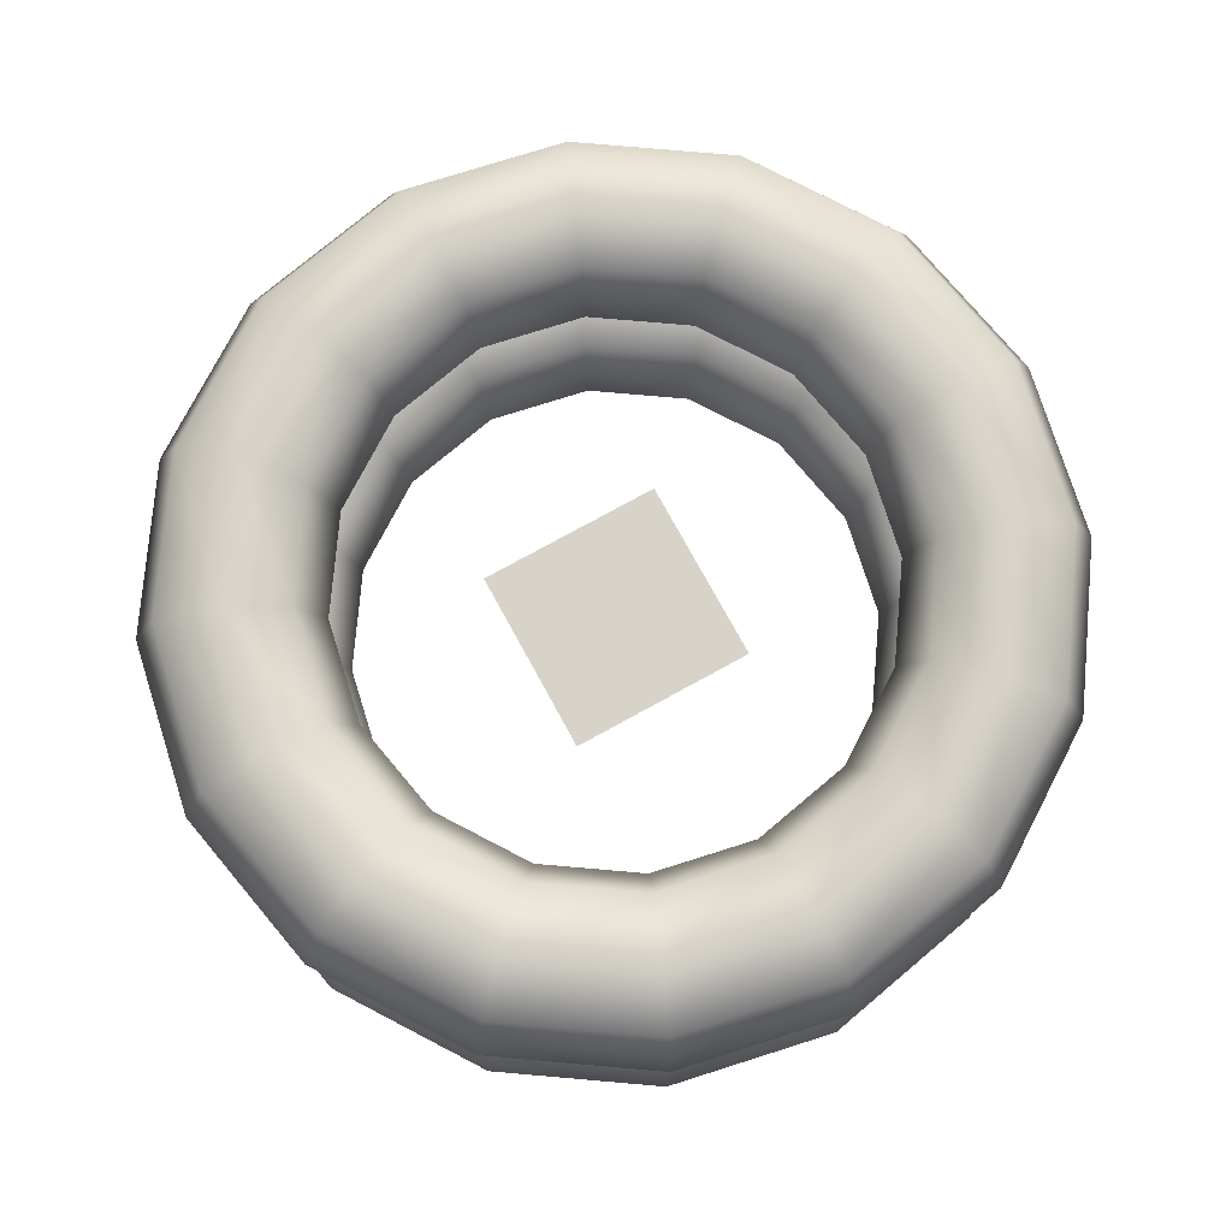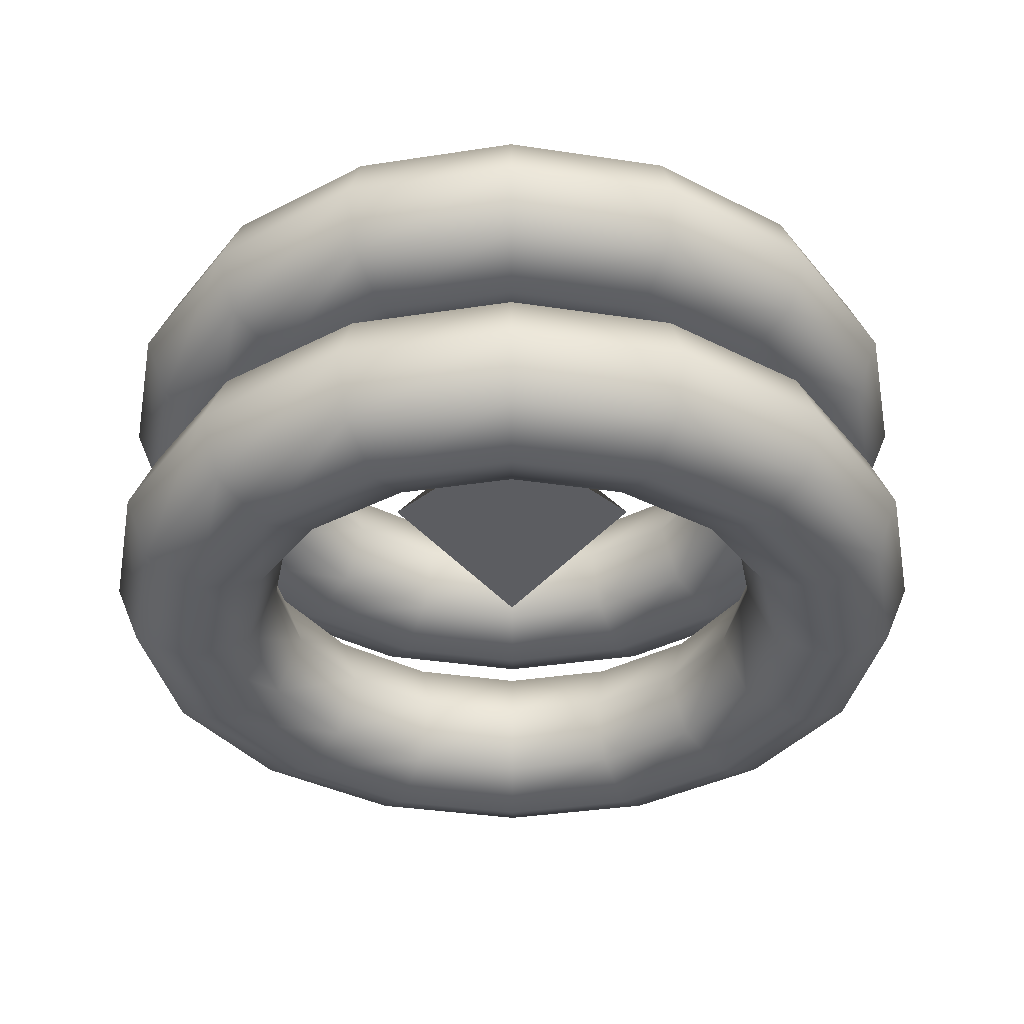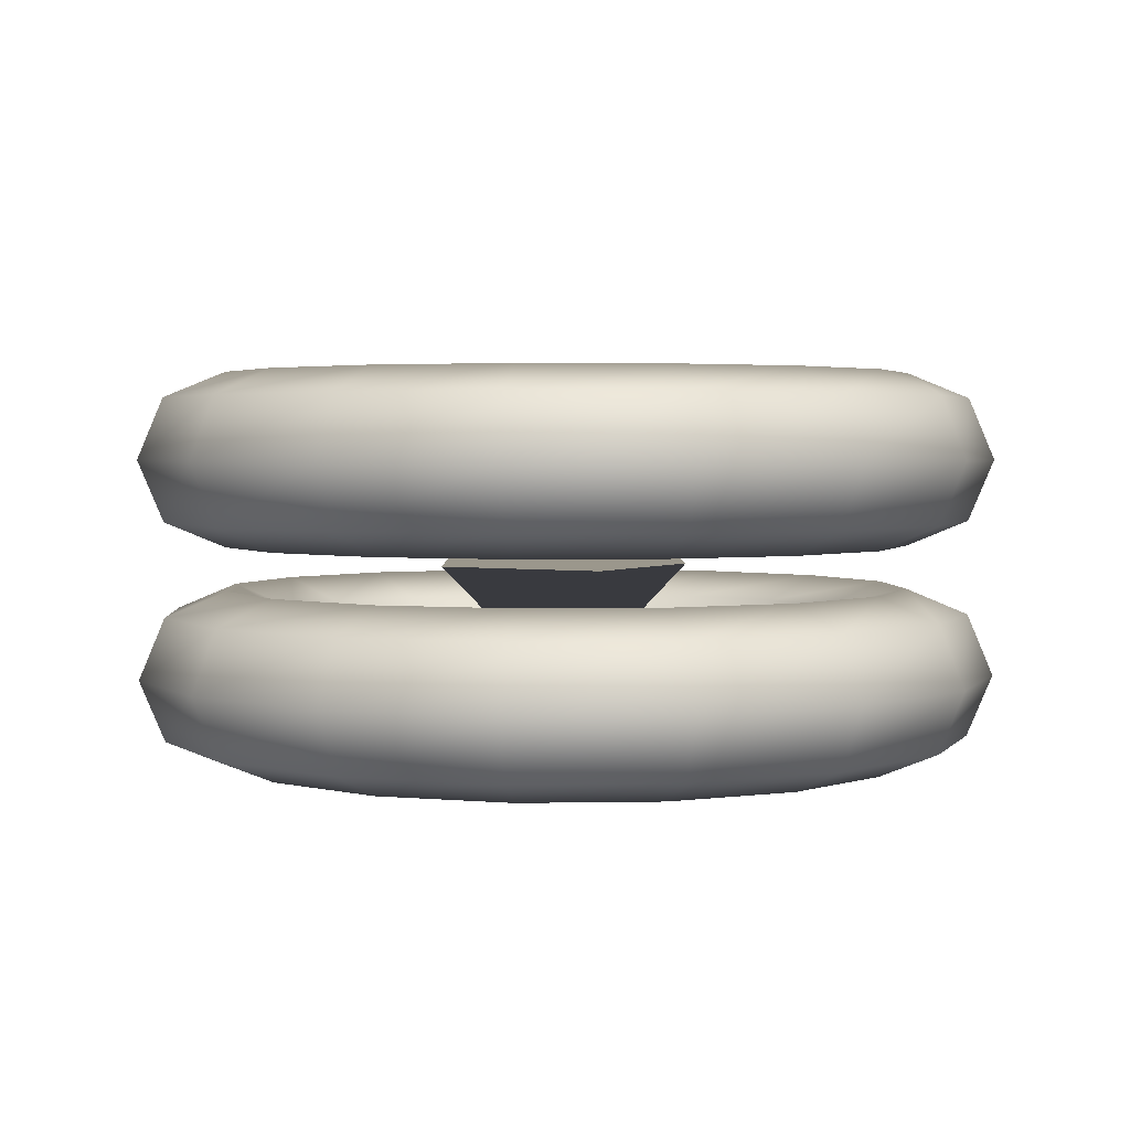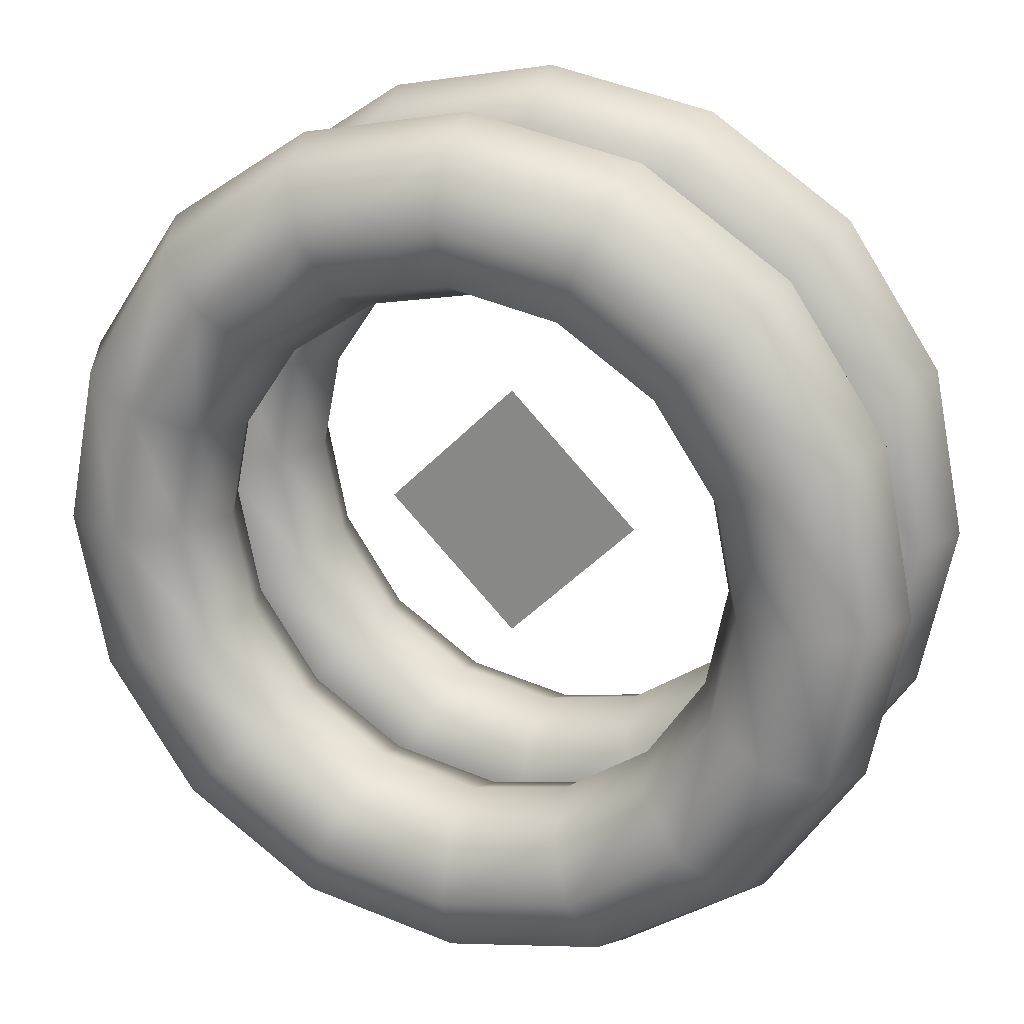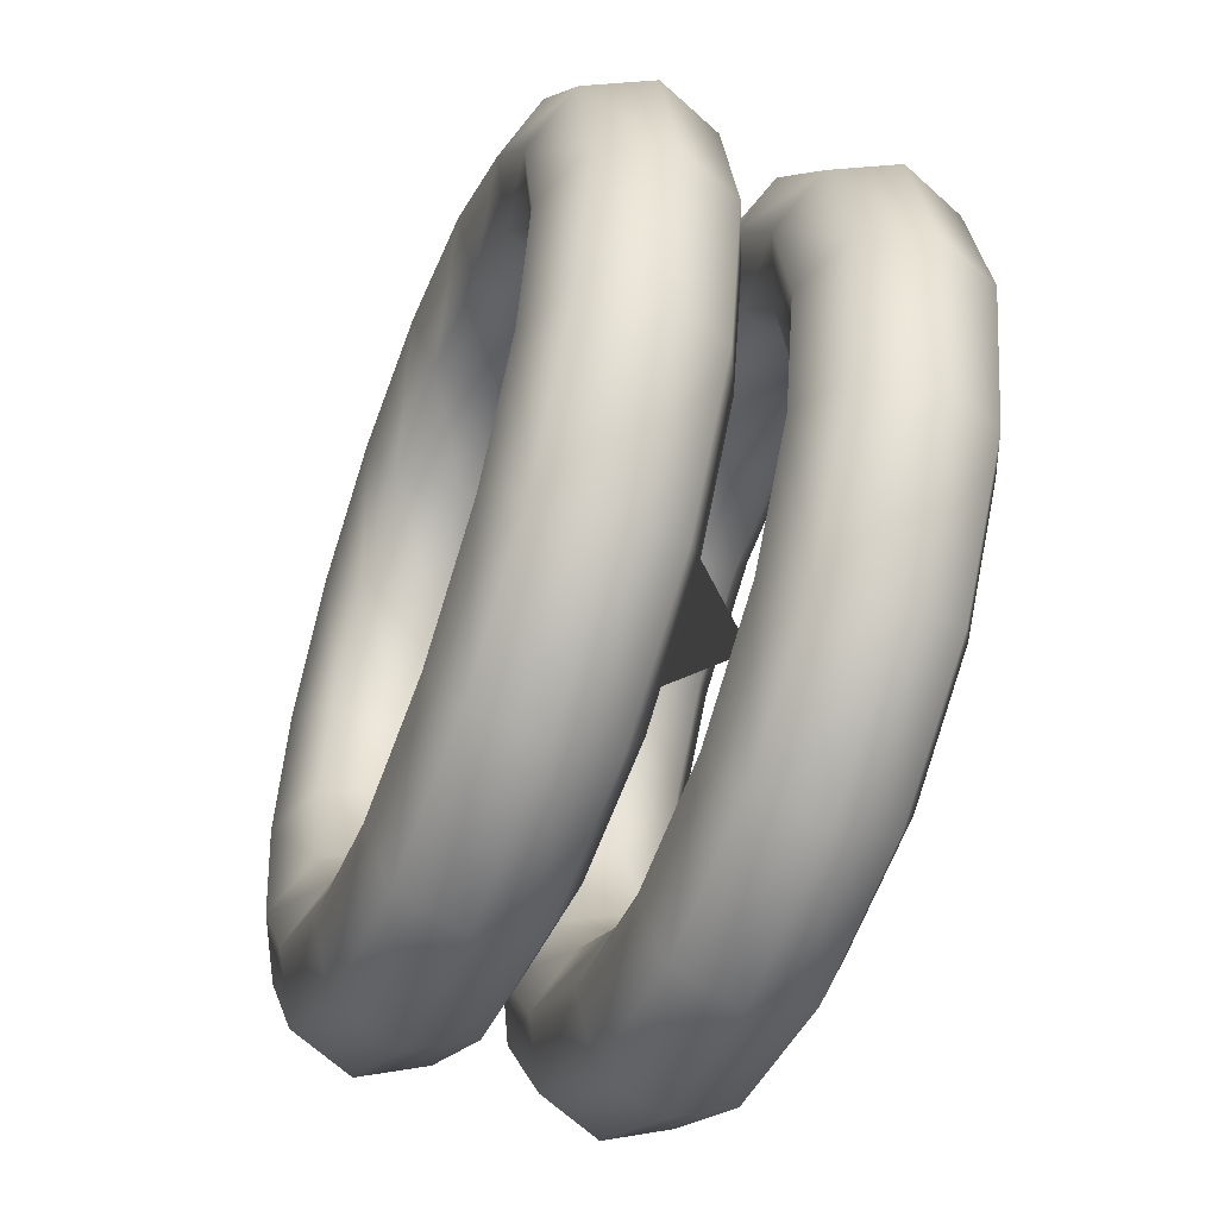
<metadata>
{"format":"obj","ext":"obj","renderer":"f3d","projection":"perspective","resolution":1024,"background":"white","views":[{"elev":76.6,"azim":-73.8,"up":"+Y"},{"elev":-36.3,"azim":-179.9,"up":"+Y"},{"elev":2.8,"azim":164.9,"up":"+Y"},{"elev":22.2,"azim":-158.8,"up":"+Z"},{"elev":-51.9,"azim":-110.8,"up":"+Z"}]}
</metadata>
<code>
o Bumper
v 0.5 0.125 -0
v 0.4707 0.1957 -0
v 0.4 0.225 -0
v 0.3293 0.1957 -0
v 0.3 0.125 -0
v 0.3293 0.05429 -0
v 0.4 0.025 -0
v 0.4707 0.05429 -0
v 0.4619 0.125 -0.1913
v 0.4349 0.1957 -0.1801
v 0.3696 0.225 -0.1531
v 0.3042 0.1957 -0.126
v 0.2772 0.125 -0.1148
v 0.3042 0.05429 -0.126
v 0.3696 0.025 -0.1531
v 0.4349 0.05429 -0.1801
v 0.3536 0.125 -0.3536
v 0.3328 0.1957 -0.3328
v 0.2828 0.225 -0.2828
v 0.2328 0.1957 -0.2328
v 0.2121 0.125 -0.2121
v 0.2328 0.05429 -0.2328
v 0.2828 0.025 -0.2828
v 0.3328 0.05429 -0.3328
v 0.1913 0.125 -0.4619
v 0.1801 0.1957 -0.4349
v 0.1531 0.225 -0.3696
v 0.126 0.1957 -0.3042
v 0.1148 0.125 -0.2772
v 0.126 0.05429 -0.3042
v 0.1531 0.025 -0.3696
v 0.1801 0.05429 -0.4349
v 0 0.125 -0.5
v 0 0.1957 -0.4707
v 0 0.225 -0.4
v 0 0.1957 -0.3293
v 0 0.125 -0.3
v 0 0.05429 -0.3293
v 0 0.025 -0.4
v 0 0.05429 -0.4707
v -0.1913 0.125 -0.4619
v -0.1801 0.1957 -0.4349
v -0.1531 0.225 -0.3696
v -0.126 0.1957 -0.3042
v -0.1148 0.125 -0.2772
v -0.126 0.05429 -0.3042
v -0.1531 0.025 -0.3696
v -0.1801 0.05429 -0.4349
v -0.3536 0.125 -0.3536
v -0.3328 0.1957 -0.3328
v -0.2828 0.225 -0.2828
v -0.2328 0.1957 -0.2328
v -0.2121 0.125 -0.2121
v -0.2328 0.05429 -0.2328
v -0.2828 0.025 -0.2828
v -0.3328 0.05429 -0.3328
v -0.4619 0.125 -0.1913
v -0.4349 0.1957 -0.1801
v -0.3696 0.225 -0.1531
v -0.3042 0.1957 -0.126
v -0.2772 0.125 -0.1148
v -0.3042 0.05429 -0.126
v -0.3696 0.025 -0.1531
v -0.4349 0.05429 -0.1801
v -0.5 0.125 -0
v -0.4707 0.1957 -0
v -0.4 0.225 -0
v -0.3293 0.1957 -0
v -0.3 0.125 -0
v -0.3293 0.05429 -0
v -0.4 0.025 -0
v -0.4707 0.05429 -0
v -0.4619 0.125 0.1913
v -0.4349 0.1957 0.1801
v -0.3696 0.225 0.1531
v -0.3042 0.1957 0.126
v -0.2772 0.125 0.1148
v -0.3042 0.05429 0.126
v -0.3696 0.025 0.1531
v -0.4349 0.05429 0.1801
v -0.3536 0.125 0.3536
v -0.3328 0.1957 0.3328
v -0.2828 0.225 0.2828
v -0.2328 0.1957 0.2328
v -0.2121 0.125 0.2121
v -0.2328 0.05429 0.2328
v -0.2828 0.025 0.2828
v -0.3328 0.05429 0.3328
v -0.1913 0.125 0.4619
v -0.1801 0.1957 0.4349
v -0.1531 0.225 0.3696
v -0.126 0.1957 0.3042
v -0.1148 0.125 0.2772
v -0.126 0.05429 0.3042
v -0.1531 0.025 0.3696
v -0.1801 0.05429 0.4349
v 0 0.125 0.5
v 0 0.1957 0.4707
v 0 0.225 0.4
v 0 0.1957 0.3293
v 0 0.125 0.3
v 0 0.05429 0.3293
v 0 0.025 0.4
v 0 0.05429 0.4707
v 0.1913 0.125 0.4619
v 0.1801 0.1957 0.4349
v 0.1531 0.225 0.3696
v 0.126 0.1957 0.3042
v 0.1148 0.125 0.2772
v 0.126 0.05429 0.3042
v 0.1531 0.025 0.3696
v 0.1801 0.05429 0.4349
v 0.3536 0.125 0.3536
v 0.3328 0.1957 0.3328
v 0.2828 0.225 0.2828
v 0.2328 0.1957 0.2328
v 0.2121 0.125 0.2121
v 0.2328 0.05429 0.2328
v 0.2828 0.025 0.2828
v 0.3328 0.05429 0.3328
v 0.4619 0.125 0.1913
v 0.4349 0.1957 0.1801
v 0.3696 0.225 0.1531
v 0.3042 0.1957 0.126
v 0.2772 0.125 0.1148
v 0.3042 0.05429 0.126
v 0.3696 0.025 0.1531
v 0.4349 0.05429 0.1801
v 0.5 0.375 -0
v 0.4707 0.4457 -0
v 0.4 0.475 -0
v 0.3293 0.4457 -0
v 0.3 0.375 -0
v 0.3293 0.3043 -0
v 0.4 0.275 -0
v 0.4707 0.3043 -0
v 0.4619 0.375 -0.1913
v 0.4349 0.4457 -0.1801
v 0.3696 0.475 -0.1531
v 0.3042 0.4457 -0.126
v 0.2772 0.375 -0.1148
v 0.3042 0.3043 -0.126
v 0.3696 0.275 -0.1531
v 0.4349 0.3043 -0.1801
v 0.3536 0.375 -0.3536
v 0.3328 0.4457 -0.3328
v 0.2828 0.475 -0.2828
v 0.2328 0.4457 -0.2328
v 0.2121 0.375 -0.2121
v 0.2328 0.3043 -0.2328
v 0.2828 0.275 -0.2828
v 0.3328 0.3043 -0.3328
v 0.1913 0.375 -0.4619
v 0.1801 0.4457 -0.4349
v 0.1531 0.475 -0.3696
v 0.126 0.4457 -0.3042
v 0.1148 0.375 -0.2772
v 0.126 0.3043 -0.3042
v 0.1531 0.275 -0.3696
v 0.1801 0.3043 -0.4349
v 0 0.375 -0.5
v 0 0.4457 -0.4707
v 0 0.475 -0.4
v 0 0.4457 -0.3293
v 0 0.375 -0.3
v 0 0.3043 -0.3293
v 0 0.275 -0.4
v 0 0.3043 -0.4707
v -0.1913 0.375 -0.4619
v -0.1801 0.4457 -0.4349
v -0.1531 0.475 -0.3696
v -0.126 0.4457 -0.3042
v -0.1148 0.375 -0.2772
v -0.126 0.3043 -0.3042
v -0.1531 0.275 -0.3696
v -0.1801 0.3043 -0.4349
v -0.3536 0.375 -0.3536
v -0.3328 0.4457 -0.3328
v -0.2828 0.475 -0.2828
v -0.2328 0.4457 -0.2328
v -0.2121 0.375 -0.2121
v -0.2328 0.3043 -0.2328
v -0.2828 0.275 -0.2828
v -0.3328 0.3043 -0.3328
v -0.4619 0.375 -0.1913
v -0.4349 0.4457 -0.1801
v -0.3696 0.475 -0.1531
v -0.3042 0.4457 -0.126
v -0.2772 0.375 -0.1148
v -0.3042 0.3043 -0.126
v -0.3696 0.275 -0.1531
v -0.4349 0.3043 -0.1801
v -0.5 0.375 -0
v -0.4707 0.4457 -0
v -0.4 0.475 -0
v -0.3293 0.4457 -0
v -0.3 0.375 -0
v -0.3293 0.3043 -0
v -0.4 0.275 -0
v -0.4707 0.3043 -0
v -0.4619 0.375 0.1913
v -0.4349 0.4457 0.1801
v -0.3696 0.475 0.1531
v -0.3042 0.4457 0.126
v -0.2772 0.375 0.1148
v -0.3042 0.3043 0.126
v -0.3696 0.275 0.1531
v -0.4349 0.3043 0.1801
v -0.3536 0.375 0.3536
v -0.3328 0.4457 0.3328
v -0.2828 0.475 0.2828
v -0.2328 0.4457 0.2328
v -0.2121 0.375 0.2121
v -0.2328 0.3043 0.2328
v -0.2828 0.275 0.2828
v -0.3328 0.3043 0.3328
v -0.1913 0.375 0.4619
v -0.1801 0.4457 0.4349
v -0.1531 0.475 0.3696
v -0.126 0.4457 0.3042
v -0.1148 0.375 0.2772
v -0.126 0.3043 0.3042
v -0.1531 0.275 0.3696
v -0.1801 0.3043 0.4349
v 0 0.375 0.5
v 0 0.4457 0.4707
v 0 0.475 0.4
v 0 0.4457 0.3293
v 0 0.375 0.3
v 0 0.3043 0.3293
v 0 0.275 0.4
v 0 0.3043 0.4707
v 0.1913 0.375 0.4619
v 0.1801 0.4457 0.4349
v 0.1531 0.475 0.3696
v 0.126 0.4457 0.3042
v 0.1148 0.375 0.2772
v 0.126 0.3043 0.3042
v 0.1531 0.275 0.3696
v 0.1801 0.3043 0.4349
v 0.3536 0.375 0.3536
v 0.3328 0.4457 0.3328
v 0.2828 0.475 0.2828
v 0.2328 0.4457 0.2328
v 0.2121 0.375 0.2121
v 0.2328 0.3043 0.2328
v 0.2828 0.275 0.2828
v 0.3328 0.3043 0.3328
v 0.4619 0.375 0.1913
v 0.4349 0.4457 0.1801
v 0.3696 0.475 0.1531
v 0.3042 0.4457 0.126
v 0.2772 0.375 0.1148
v 0.3042 0.3043 0.126
v 0.3696 0.275 0.1531
v 0.4349 0.3043 0.1801
v 0.15 0.25 -0
v -0.15 0.25 -0
v 0 0.4 -0
v 0 0.25 0.15
v 0 0.25 -0.15
v 0 0.1 -0
f 1 9 10 2
f 2 10 11 3
f 3 11 12 4
f 4 12 13 5
f 5 13 14 6
f 6 14 15 7
f 7 15 16 8
f 8 16 9 1
f 9 17 18 10
f 10 18 19 11
f 11 19 20 12
f 12 20 21 13
f 13 21 22 14
f 14 22 23 15
f 15 23 24 16
f 16 24 17 9
f 17 25 26 18
f 18 26 27 19
f 19 27 28 20
f 20 28 29 21
f 21 29 30 22
f 22 30 31 23
f 23 31 32 24
f 24 32 25 17
f 25 33 34 26
f 26 34 35 27
f 27 35 36 28
f 28 36 37 29
f 29 37 38 30
f 30 38 39 31
f 31 39 40 32
f 32 40 33 25
f 33 41 42 34
f 34 42 43 35
f 35 43 44 36
f 36 44 45 37
f 37 45 46 38
f 38 46 47 39
f 39 47 48 40
f 40 48 41 33
f 41 49 50 42
f 42 50 51 43
f 43 51 52 44
f 44 52 53 45
f 45 53 54 46
f 46 54 55 47
f 47 55 56 48
f 48 56 49 41
f 49 57 58 50
f 50 58 59 51
f 51 59 60 52
f 52 60 61 53
f 53 61 62 54
f 54 62 63 55
f 55 63 64 56
f 56 64 57 49
f 57 65 66 58
f 58 66 67 59
f 59 67 68 60
f 60 68 69 61
f 61 69 70 62
f 62 70 71 63
f 63 71 72 64
f 64 72 65 57
f 65 73 74 66
f 66 74 75 67
f 67 75 76 68
f 68 76 77 69
f 69 77 78 70
f 70 78 79 71
f 71 79 80 72
f 72 80 73 65
f 73 81 82 74
f 74 82 83 75
f 75 83 84 76
f 76 84 85 77
f 77 85 86 78
f 78 86 87 79
f 79 87 88 80
f 80 88 81 73
f 81 89 90 82
f 82 90 91 83
f 83 91 92 84
f 84 92 93 85
f 85 93 94 86
f 86 94 95 87
f 87 95 96 88
f 88 96 89 81
f 89 97 98 90
f 90 98 99 91
f 91 99 100 92
f 92 100 101 93
f 93 101 102 94
f 94 102 103 95
f 95 103 104 96
f 96 104 97 89
f 97 105 106 98
f 98 106 107 99
f 99 107 108 100
f 100 108 109 101
f 101 109 110 102
f 102 110 111 103
f 103 111 112 104
f 104 112 105 97
f 105 113 114 106
f 106 114 115 107
f 107 115 116 108
f 108 116 117 109
f 109 117 118 110
f 110 118 119 111
f 111 119 120 112
f 112 120 113 105
f 113 121 122 114
f 114 122 123 115
f 115 123 124 116
f 116 124 125 117
f 117 125 126 118
f 118 126 127 119
f 119 127 128 120
f 120 128 121 113
f 121 1 2 122
f 122 2 3 123
f 123 3 4 124
f 124 4 5 125
f 125 5 6 126
f 126 6 7 127
f 127 7 8 128
f 128 8 1 121
f 129 137 138 130
f 130 138 139 131
f 131 139 140 132
f 132 140 141 133
f 133 141 142 134
f 134 142 143 135
f 135 143 144 136
f 136 144 137 129
f 137 145 146 138
f 138 146 147 139
f 139 147 148 140
f 140 148 149 141
f 141 149 150 142
f 142 150 151 143
f 143 151 152 144
f 144 152 145 137
f 145 153 154 146
f 146 154 155 147
f 147 155 156 148
f 148 156 157 149
f 149 157 158 150
f 150 158 159 151
f 151 159 160 152
f 152 160 153 145
f 153 161 162 154
f 154 162 163 155
f 155 163 164 156
f 156 164 165 157
f 157 165 166 158
f 158 166 167 159
f 159 167 168 160
f 160 168 161 153
f 161 169 170 162
f 162 170 171 163
f 163 171 172 164
f 164 172 173 165
f 165 173 174 166
f 166 174 175 167
f 167 175 176 168
f 168 176 169 161
f 169 177 178 170
f 170 178 179 171
f 171 179 180 172
f 172 180 181 173
f 173 181 182 174
f 174 182 183 175
f 175 183 184 176
f 176 184 177 169
f 177 185 186 178
f 178 186 187 179
f 179 187 188 180
f 180 188 189 181
f 181 189 190 182
f 182 190 191 183
f 183 191 192 184
f 184 192 185 177
f 185 193 194 186
f 186 194 195 187
f 187 195 196 188
f 188 196 197 189
f 189 197 198 190
f 190 198 199 191
f 191 199 200 192
f 192 200 193 185
f 193 201 202 194
f 194 202 203 195
f 195 203 204 196
f 196 204 205 197
f 197 205 206 198
f 198 206 207 199
f 199 207 208 200
f 200 208 201 193
f 201 209 210 202
f 202 210 211 203
f 203 211 212 204
f 204 212 213 205
f 205 213 214 206
f 206 214 215 207
f 207 215 216 208
f 208 216 209 201
f 209 217 218 210
f 210 218 219 211
f 211 219 220 212
f 212 220 221 213
f 213 221 222 214
f 214 222 223 215
f 215 223 224 216
f 216 224 217 209
f 217 225 226 218
f 218 226 227 219
f 219 227 228 220
f 220 228 229 221
f 221 229 230 222
f 222 230 231 223
f 223 231 232 224
f 224 232 225 217
f 225 233 234 226
f 226 234 235 227
f 227 235 236 228
f 228 236 237 229
f 229 237 238 230
f 230 238 239 231
f 231 239 240 232
f 232 240 233 225
f 233 241 242 234
f 234 242 243 235
f 235 243 244 236
f 236 244 245 237
f 237 245 246 238
f 238 246 247 239
f 239 247 248 240
f 240 248 241 233
f 241 249 250 242
f 242 250 251 243
f 243 251 252 244
f 244 252 253 245
f 245 253 254 246
f 246 254 255 247
f 247 255 256 248
f 248 256 249 241
f 249 129 130 250
f 250 130 131 251
f 251 131 132 252
f 252 132 133 253
f 253 133 134 254
f 254 134 135 255
f 255 135 136 256
f 256 136 129 249
f 261 259 257
f 257 259 260
f 260 259 258
f 258 259 261
f 260 262 258
f 258 262 261
f 261 262 257
f 257 262 260

</code>
